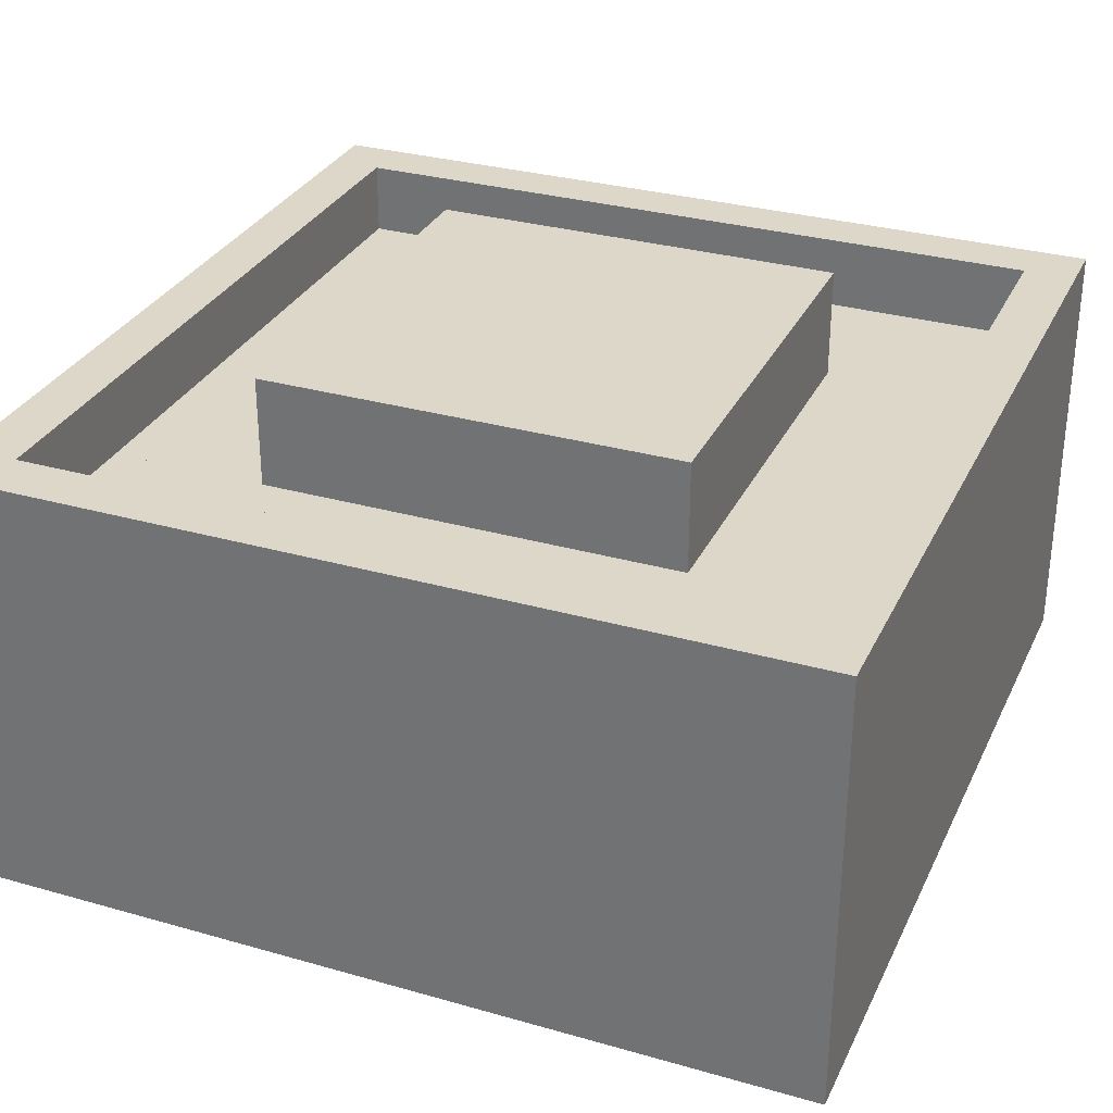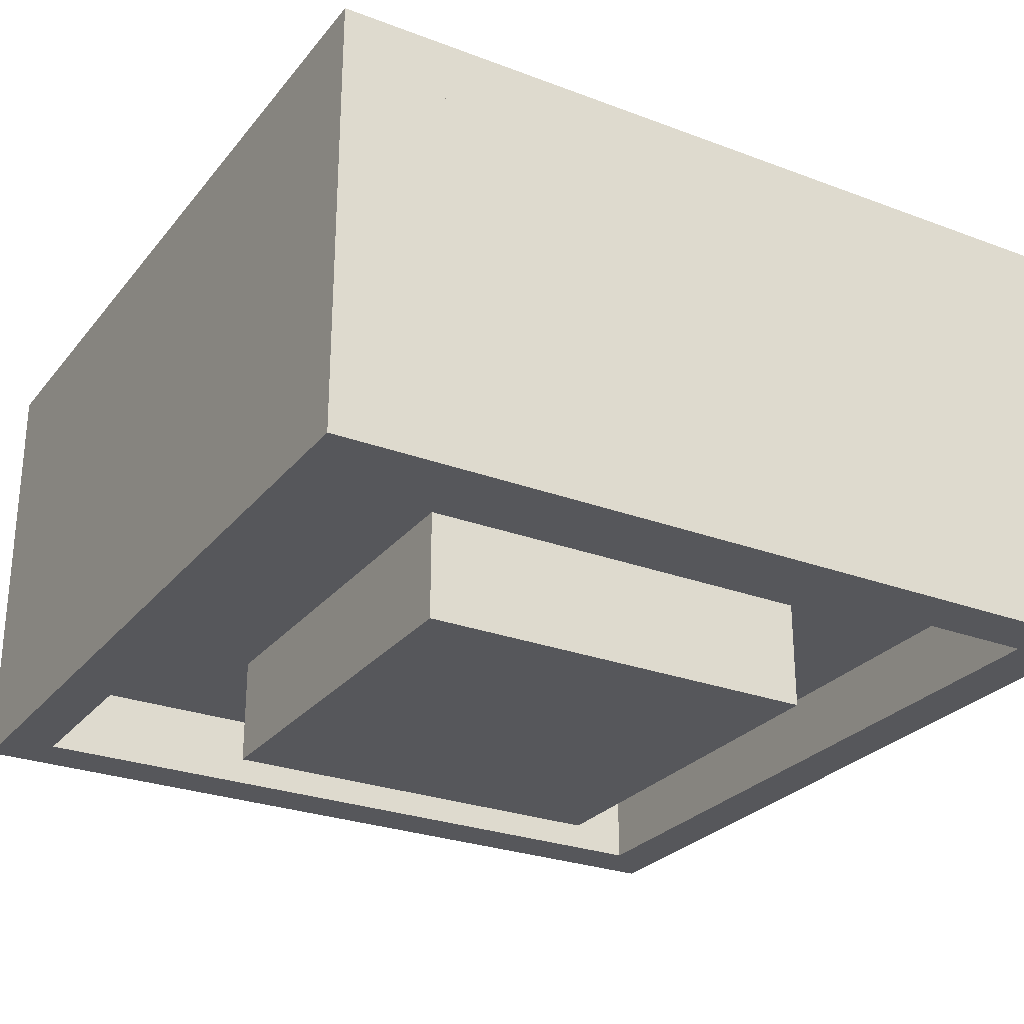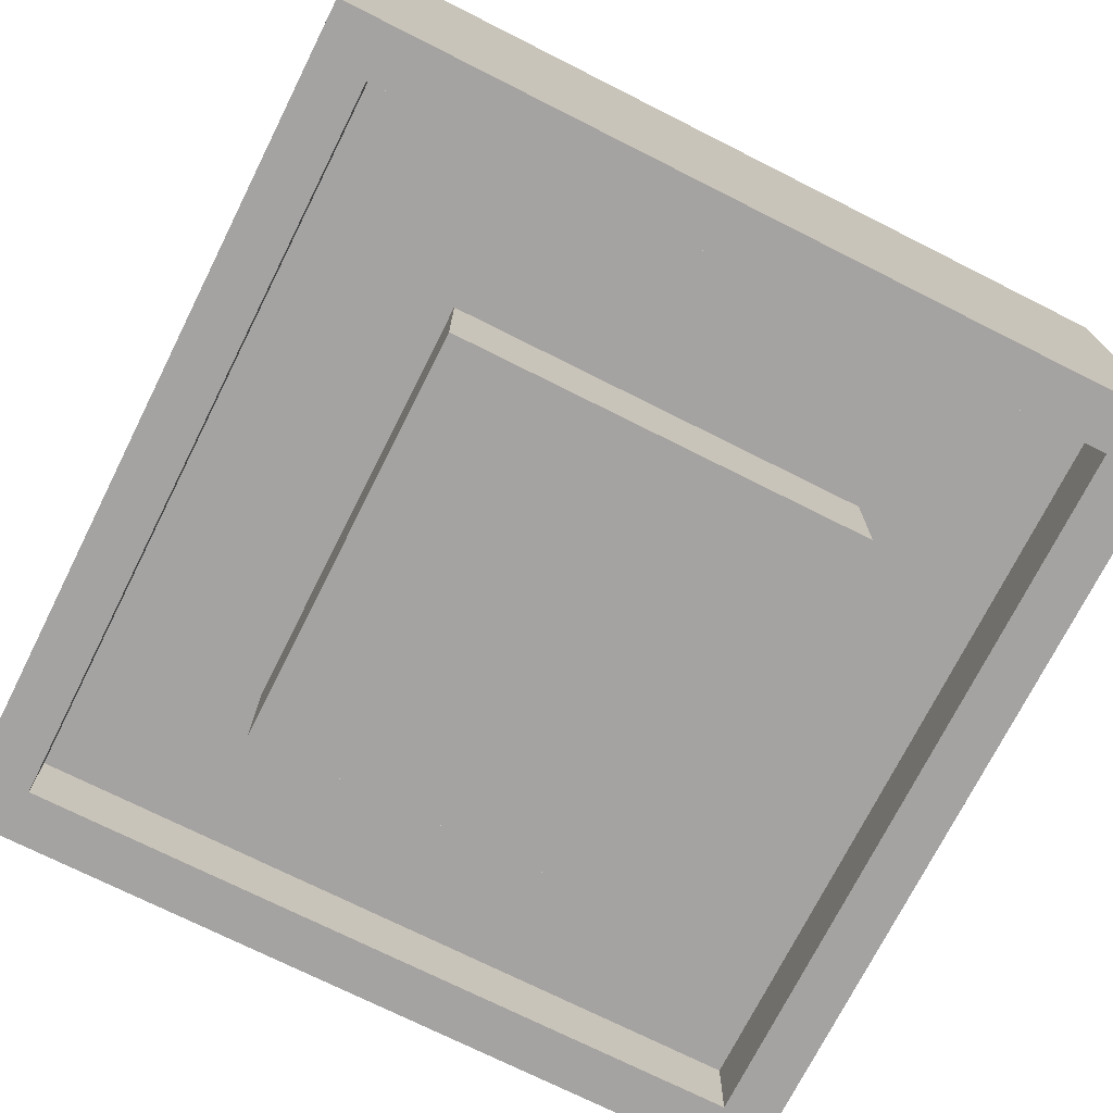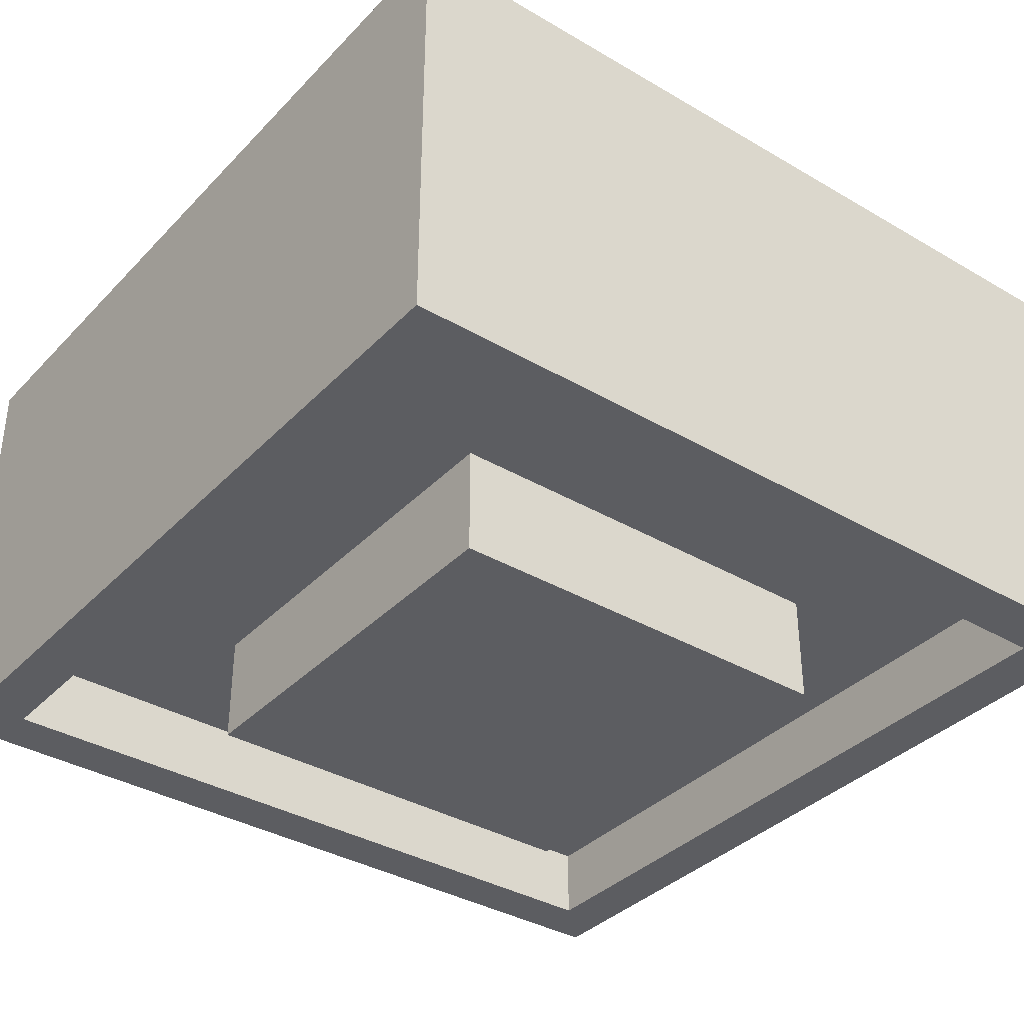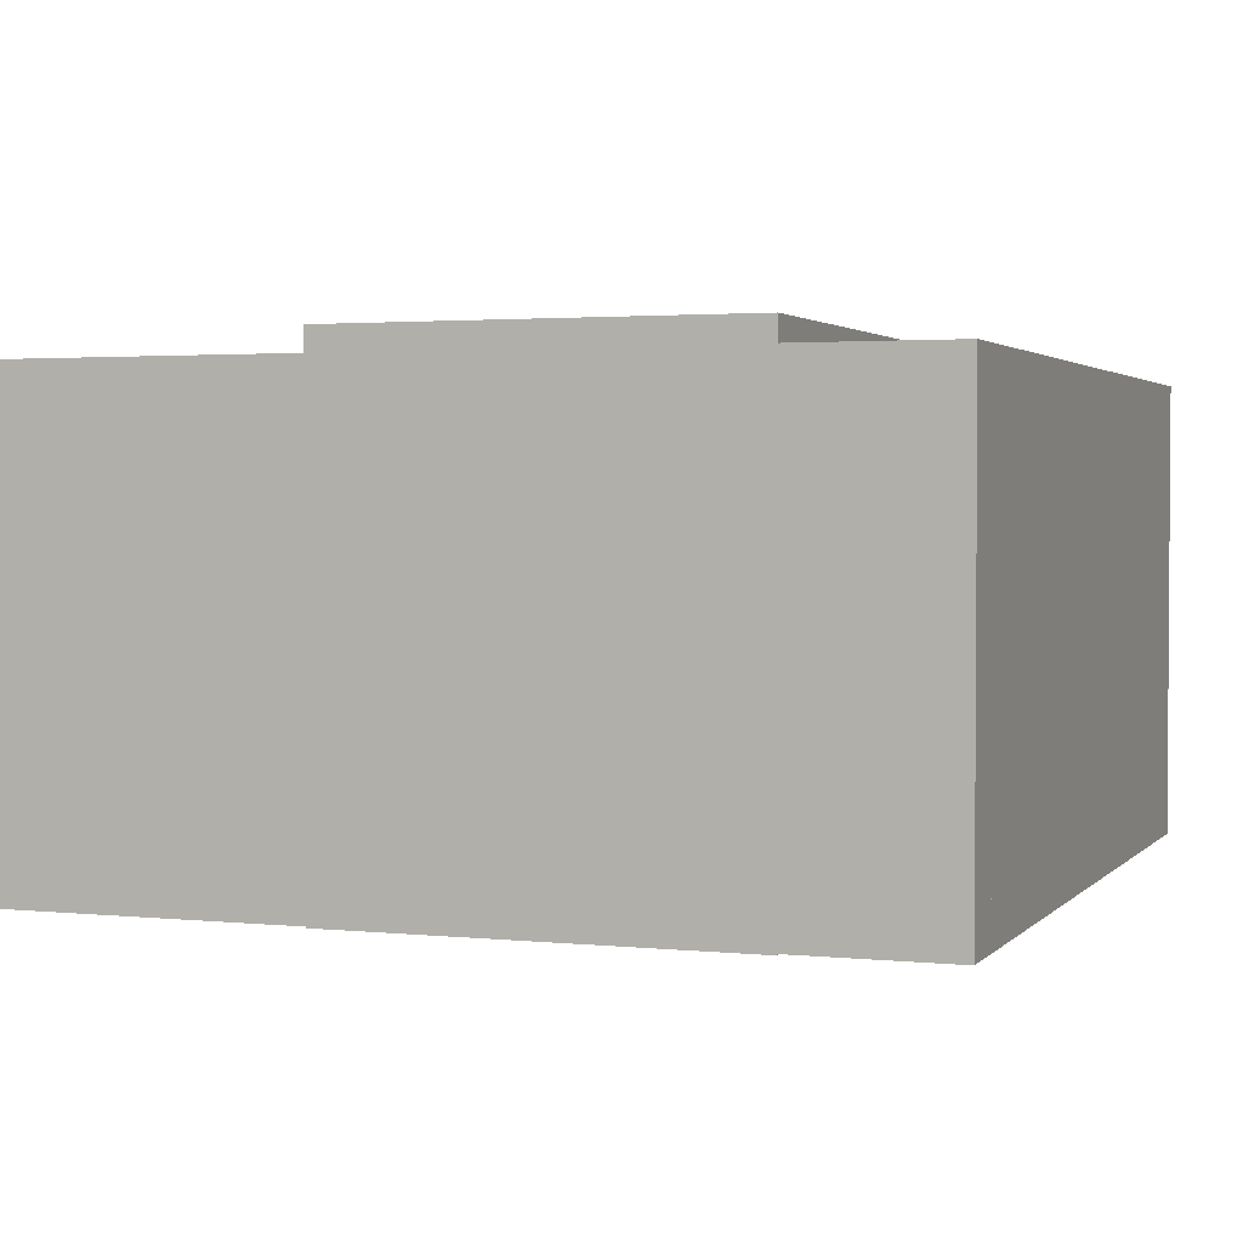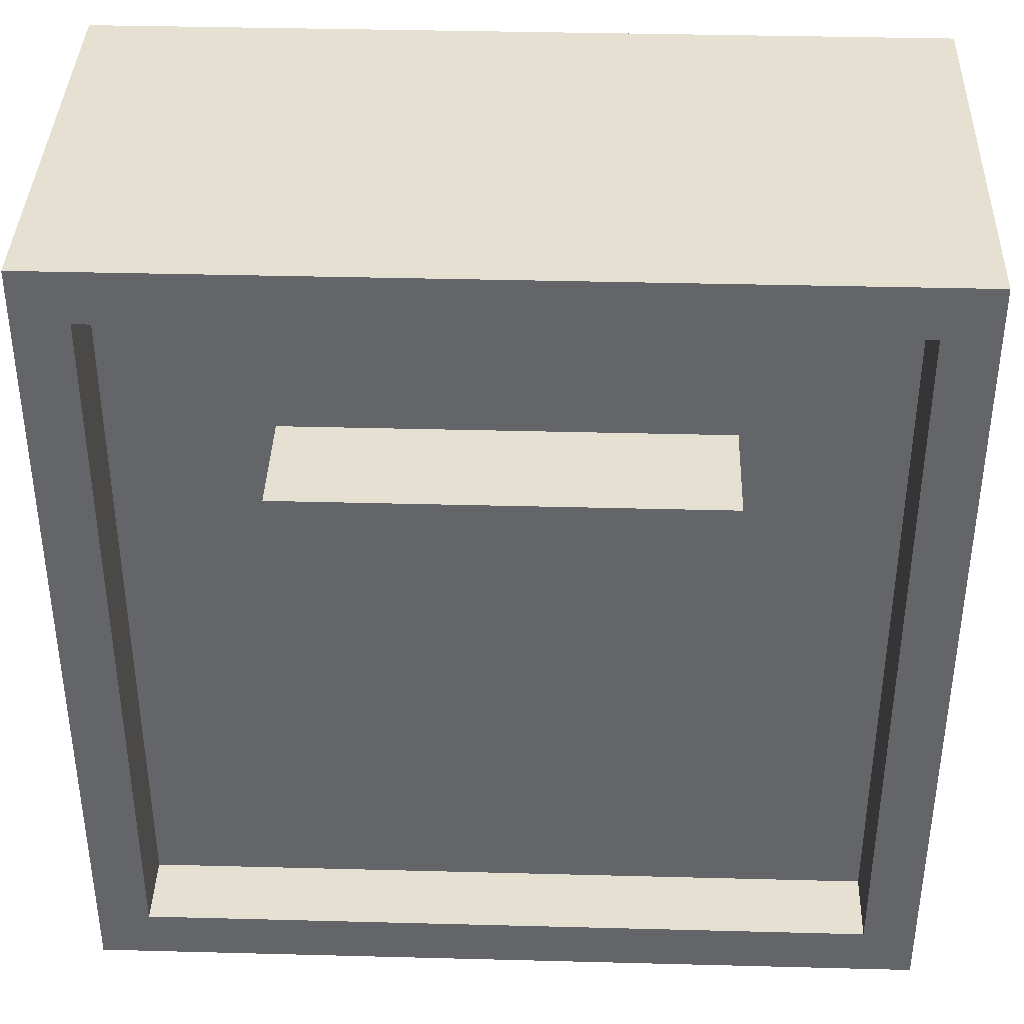
<metadata>
{"format":"obj","ext":"obj","renderer":"f3d","projection":"perspective","resolution":1024,"background":"white","views":[{"elev":30.9,"azim":112.2,"up":"+Z"},{"elev":-27.1,"azim":-120.2,"up":"+Z"},{"elev":-73.1,"azim":-116.7,"up":"+Z"},{"elev":-36.3,"azim":142.6,"up":"+Z"},{"elev":2.4,"azim":110.2,"up":"+Z"},{"elev":38.3,"azim":1.9,"up":"+Y"}]}
</metadata>
<code>
v 8 8 -4.2
v 8 -8 -4.2
v 8 8 4.2
v 8 -8 4.2
v 7 8 -4.2
v 7 8 4.2
v 7 -8 4.2
v 7 -8 -4.2
v 7 7 -4.2
v 7 7 4.2
v -8 8 -4.2
v -8 8 4.2
v -8 7 4.2
v -8 7 -4.2
v -7 7 -4.2
v -7 6 -4.2
v -7 7 4.2
v -7 6 4.2
v -8 6 4.2
v -8 6 -4.2
v -7 -8 -4.2
v -7 -8 4.2
v -8 -8 4.2
v -8 -8 -4.2
v 7 -7 -4.2
v 7 -7 4.2
v -7 -7 -4.2
v -7 -7 4.2
v 7 7 -2.8
v 7 -7 -2.8
v 7 7 2.8
v 7 -7 2.8
v 4 7 -2.8
v 4 7 2.8
v 4 -7 2.8
v 4 -7 -2.8
v 4 6 -2.8
v 4 6 2.8
v -7 7 -2.8
v -7 7 2.8
v -7 6 2.8
v -7 6 -2.8
v 7 6 -2.8
v 7 6 2.8
v 6 7 -2.8
v 6 7 2.8
v 6 6 2.8
v 6 6 -2.8
v 4 4 -2.8
v 4 4 2.8
v -7 4 2.8
v -7 4 -2.8
v -4 4 -2.8
v -4 -7 -2.8
v -4 4 2.8
v -4 -7 2.8
v -7 -7 2.8
v -7 -7 -2.8
v 4 -4 -2.8
v 4 -4 2.8
v -4 -4 -2.8
v -4 -4 2.8
v 4 4 -4.9
v 4 -4 -4.9
v 4 4 4.9
v 4 -4 4.9
v -4 4 -4.9
v -4 4 4.9
v -4 -4 4.9
v -4 -4 -4.9
f 3 2 1
f 2 3 4
f 5 3 1
f 3 5 6
f 7 2 4
f 2 7 8
f 7 5 8
f 5 7 6
f 5 2 8
f 2 5 1
f 3 7 4
f 7 3 6
f 6 9 5
f 9 6 10
f 11 6 5
f 6 11 12
f 13 9 10
f 9 13 14
f 13 11 14
f 11 13 12
f 11 9 14
f 9 11 5
f 6 13 10
f 13 6 12
f 17 16 15
f 16 17 18
f 14 17 15
f 17 14 13
f 19 16 18
f 16 19 20
f 19 14 20
f 14 19 13
f 14 16 20
f 16 14 15
f 17 19 18
f 19 17 13
f 17 21 15
f 21 17 22
f 14 17 15
f 17 14 13
f 23 21 22
f 21 23 24
f 23 14 24
f 14 23 13
f 14 21 24
f 21 14 15
f 17 23 22
f 23 17 13
f 26 8 25
f 8 26 7
f 27 26 25
f 26 27 28
f 22 8 7
f 8 22 21
f 22 27 21
f 27 22 28
f 27 8 21
f 8 27 25
f 26 22 7
f 22 26 28
f 31 30 29
f 30 31 32
f 33 31 29
f 31 33 34
f 35 30 32
f 30 35 36
f 35 33 36
f 33 35 34
f 33 30 36
f 30 33 29
f 31 35 32
f 35 31 34
f 34 37 33
f 37 34 38
f 39 34 33
f 34 39 40
f 41 37 38
f 37 41 42
f 41 39 42
f 39 41 40
f 39 37 42
f 37 39 33
f 34 41 38
f 41 34 40
f 31 43 29
f 43 31 44
f 45 31 29
f 31 45 46
f 47 43 44
f 43 47 48
f 47 45 48
f 45 47 46
f 45 43 48
f 43 45 29
f 31 47 44
f 47 31 46
f 34 49 33
f 49 34 50
f 39 34 33
f 34 39 40
f 51 49 50
f 49 51 52
f 51 39 52
f 39 51 40
f 39 49 52
f 49 39 33
f 34 51 50
f 51 34 40
f 55 54 53
f 54 55 56
f 52 55 53
f 55 52 51
f 57 54 56
f 54 57 58
f 57 52 58
f 52 57 51
f 52 54 58
f 54 52 53
f 55 57 56
f 57 55 51
f 60 36 59
f 36 60 35
f 61 60 59
f 60 61 62
f 56 36 35
f 36 56 54
f 56 61 54
f 61 56 62
f 61 36 54
f 36 61 59
f 60 56 35
f 56 60 62
f 65 64 63
f 64 65 66
f 67 65 63
f 65 67 68
f 69 64 66
f 64 69 70
f 69 67 70
f 67 69 68
f 67 64 70
f 64 67 63
f 65 69 66
f 69 65 68

</code>
